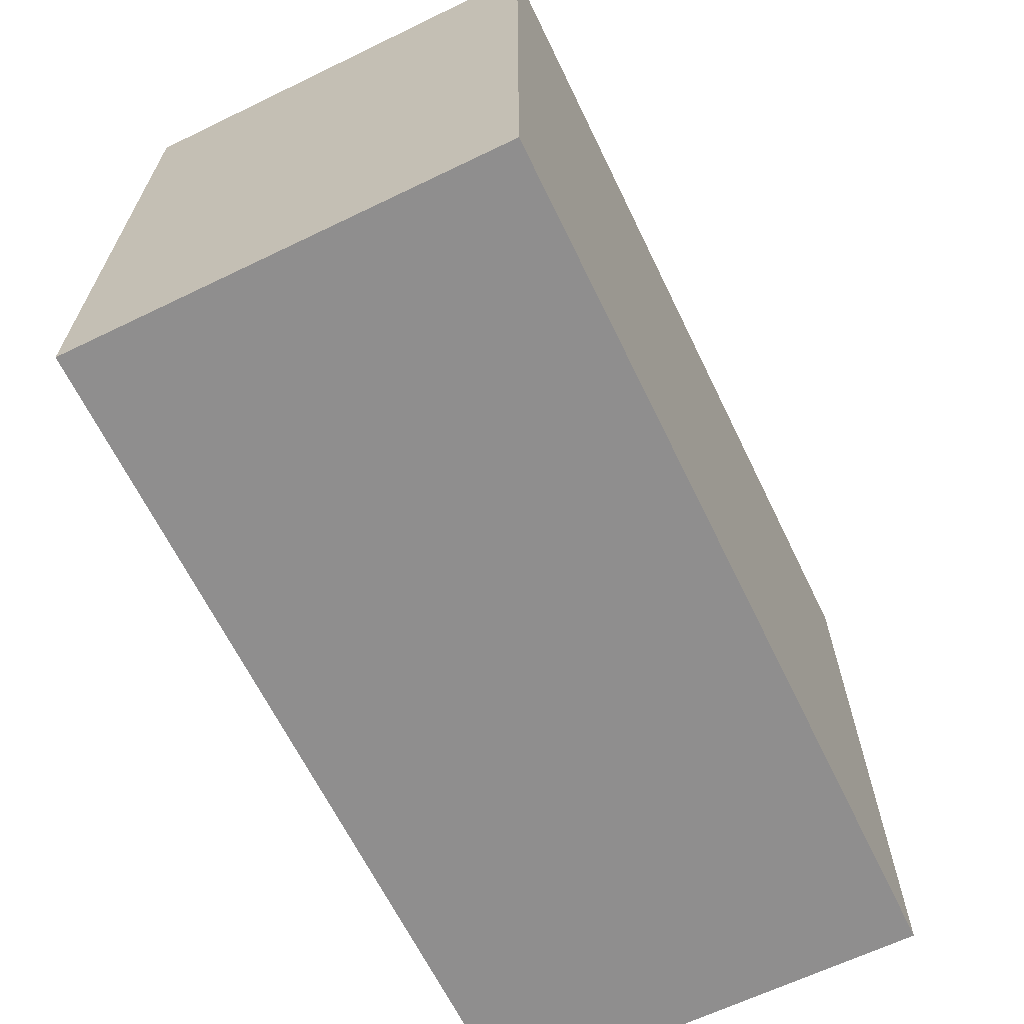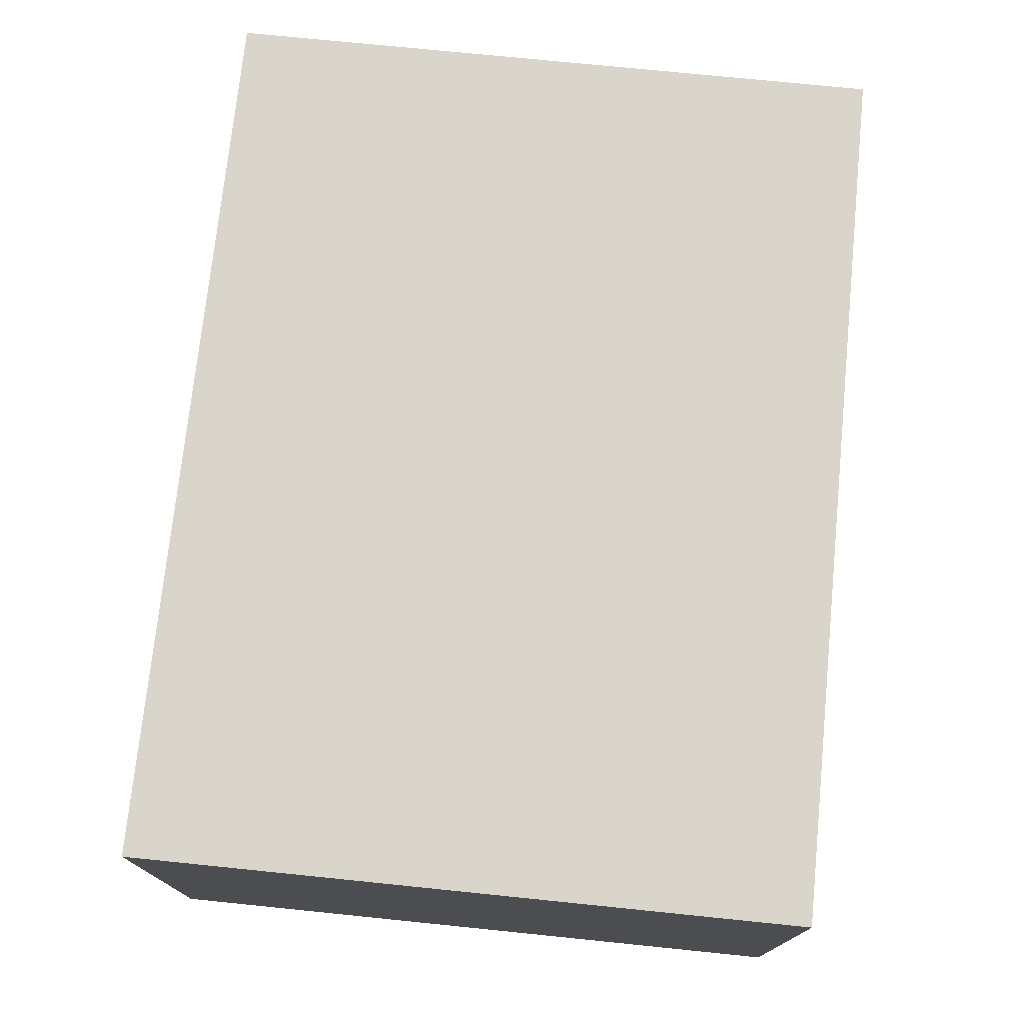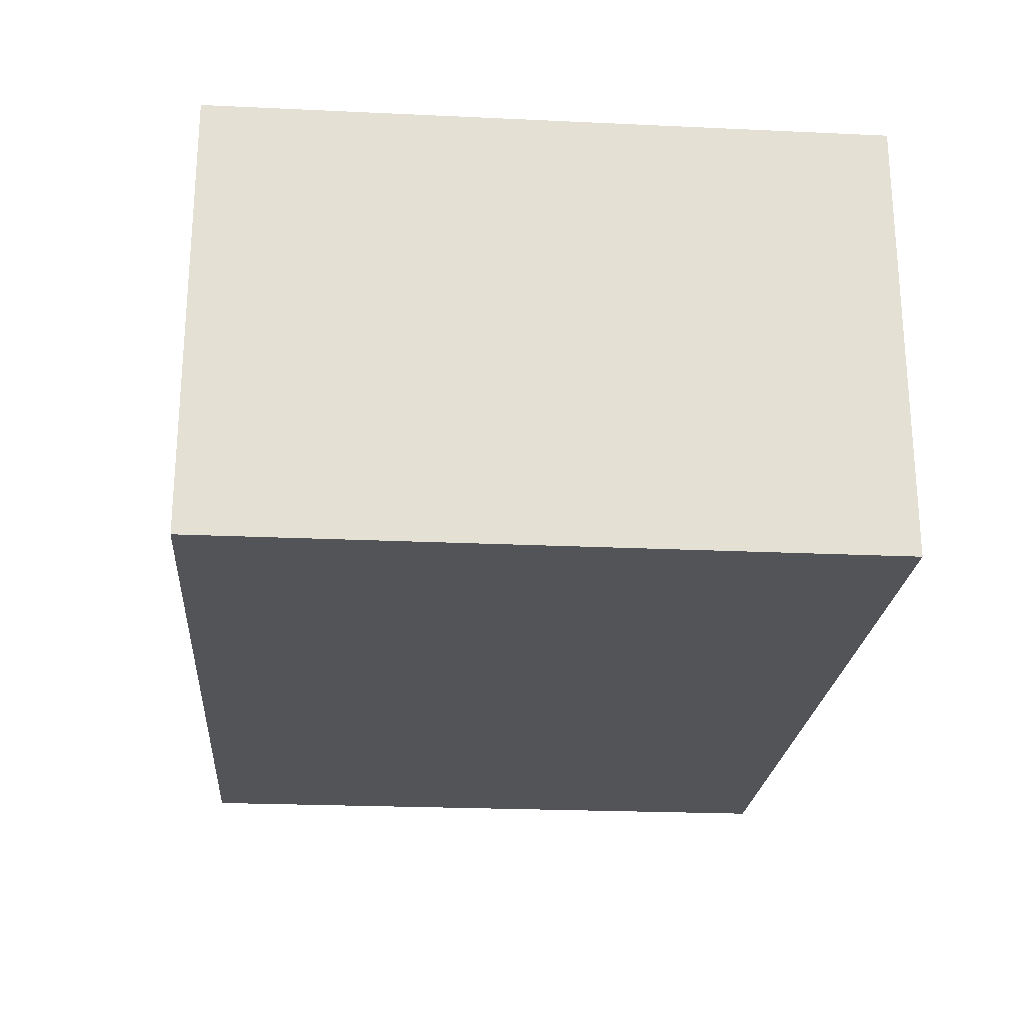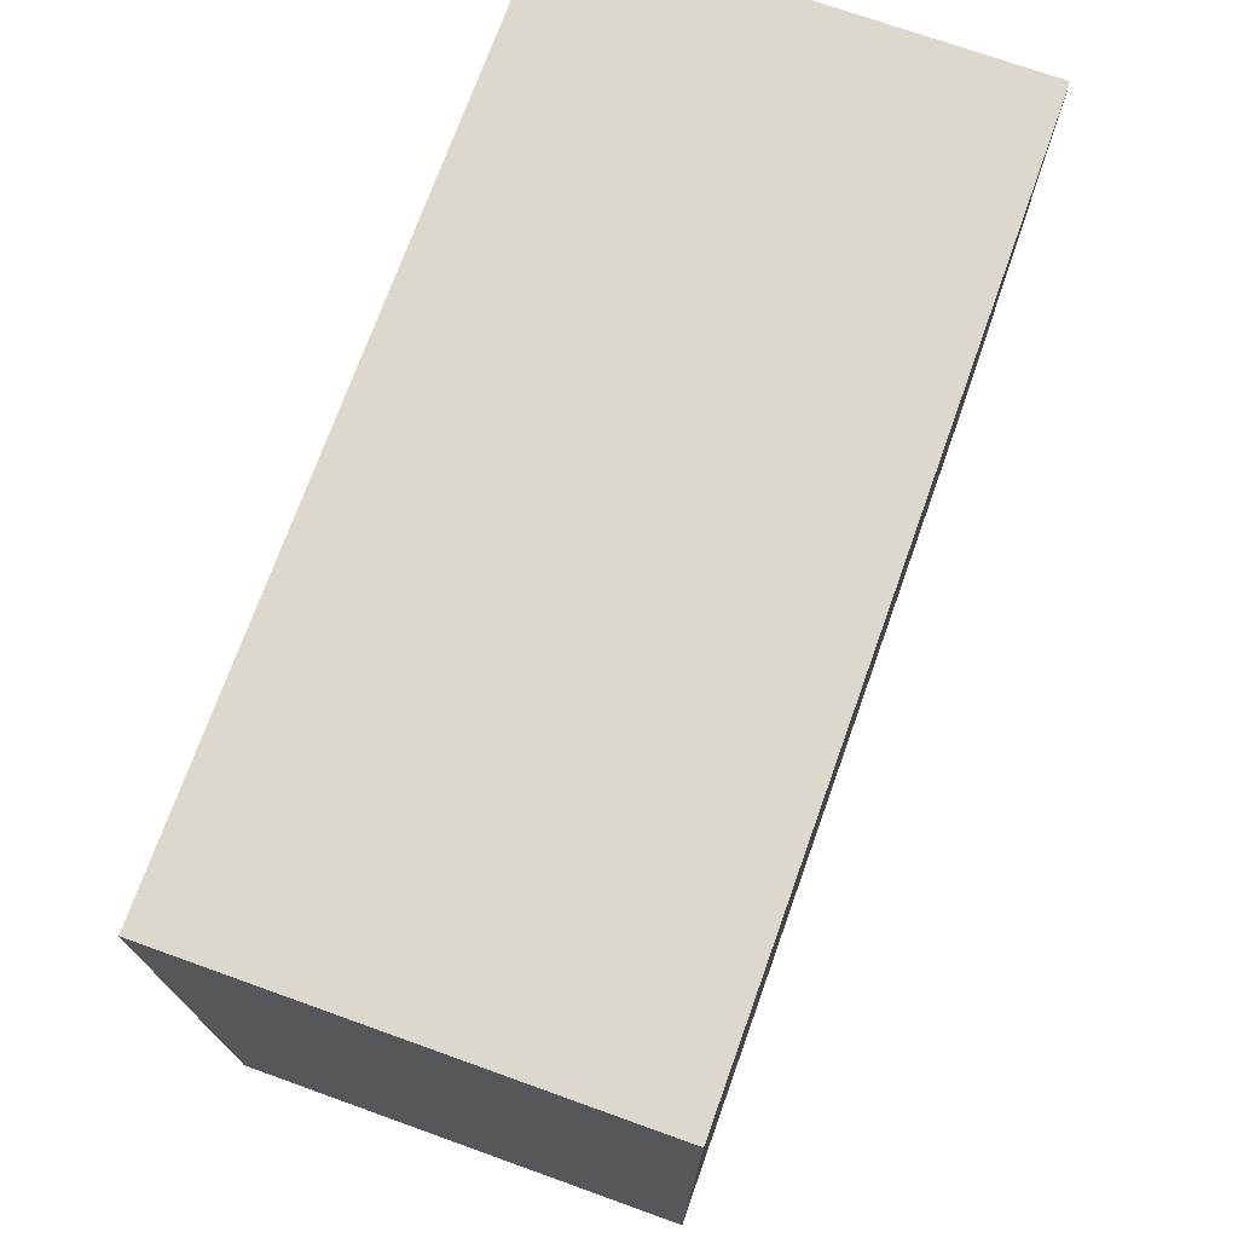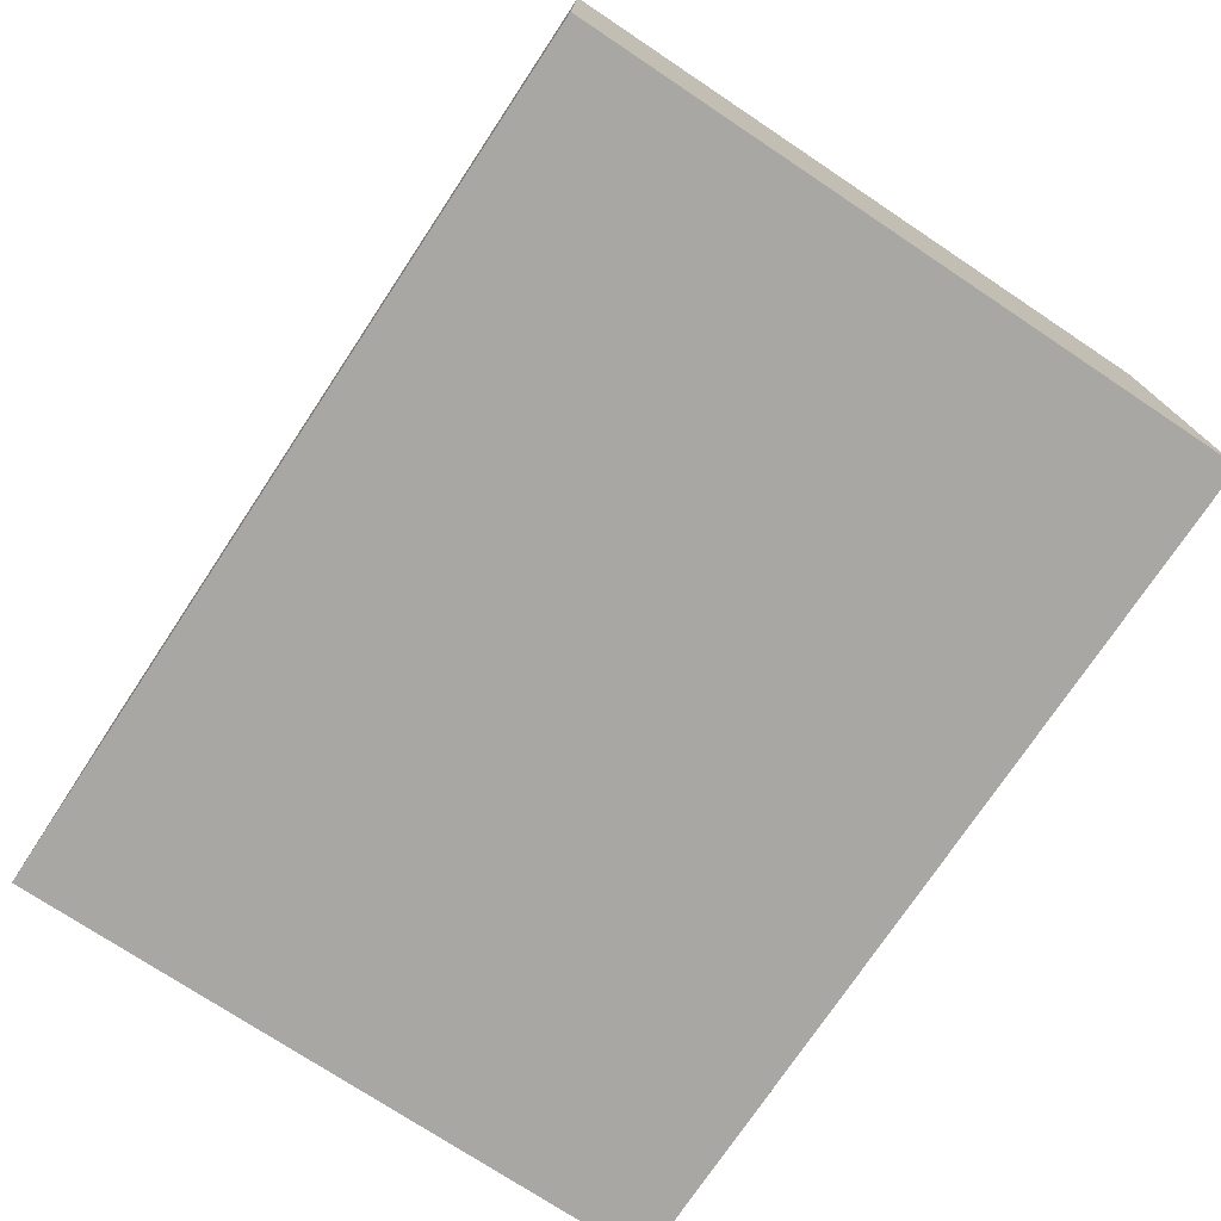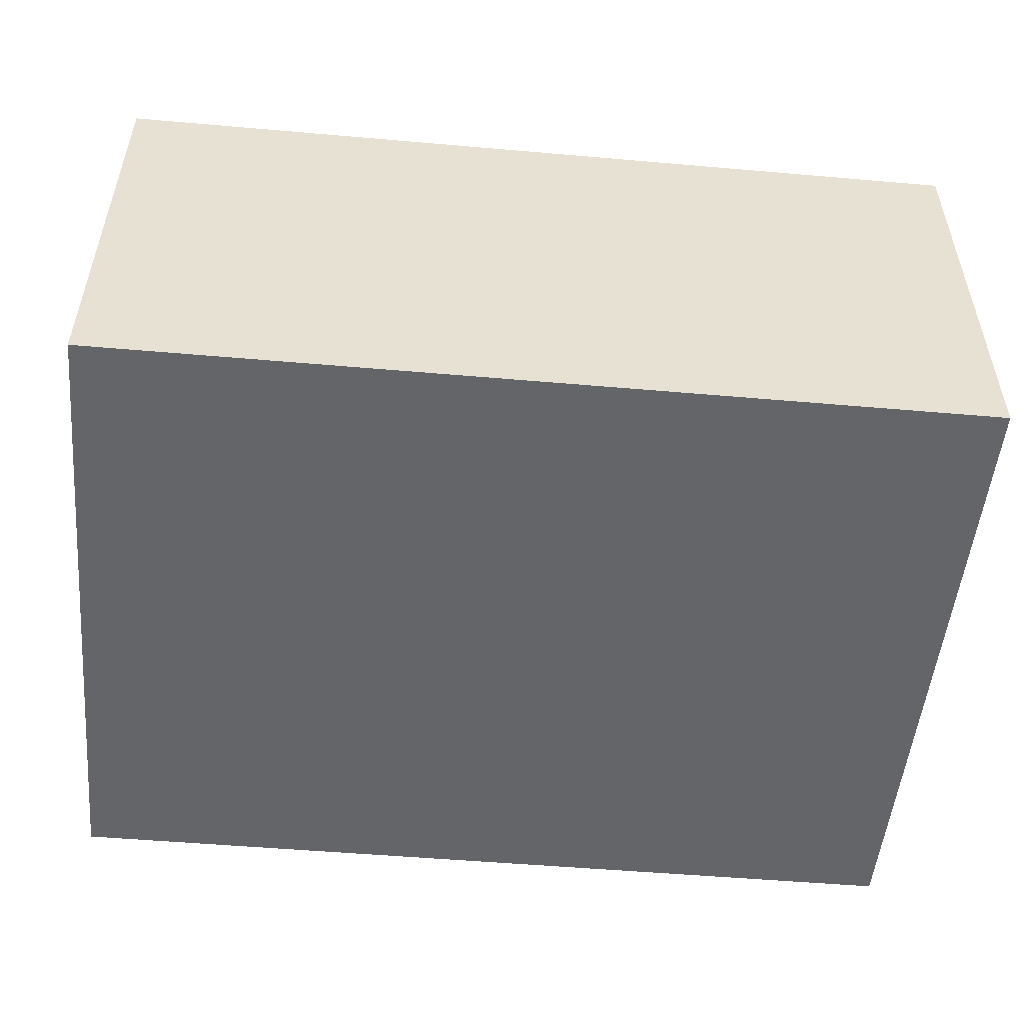
<metadata>
{"format":"obj","ext":"obj","renderer":"f3d","projection":"perspective","resolution":1024,"background":"white","views":[{"elev":-65.0,"azim":-64.1,"up":"+Z"},{"elev":74.2,"azim":-84.2,"up":"+Y"},{"elev":-23.2,"azim":85.5,"up":"+Y"},{"elev":72.5,"azim":109.7,"up":"+Z"},{"elev":-74.6,"azim":56.4,"up":"+Y"},{"elev":-51.6,"azim":174.6,"up":"+Y"}]}
</metadata>
<code>
v -20 0 15
v -20 0 -15
v 20 0 -15
v 20 0 -15
v 20 0 15
v -20 0 15
v -20 20 15
v 20 20 15
v 20 20 -15
v 20 20 -15
v -20 20 -15
v -20 20 15
v -20 0 15
v 20 0 15
v 20 20 15
v 20 20 15
v -20 20 15
v -20 0 15
v 20 0 15
v 20 0 -15
v 20 20 -15
v 20 20 -15
v 20 20 15
v 20 0 15
v 20 0 -15
v -20 0 -15
v -20 20 -15
v -20 20 -15
v 20 20 -15
v 20 0 -15
v -20 0 -15
v -20 0 15
v -20 20 15
v -20 20 15
v -20 20 -15
v -20 0 -15
g UnrealEdObject
f 1 2 3
f 4 5 6
f 7 8 9
f 10 11 12
f 13 14 15
f 16 17 18
f 19 20 21
f 22 23 24
f 31 32 33
f 34 35 36
f 25 26 27
f 28 29 30
g

</code>
